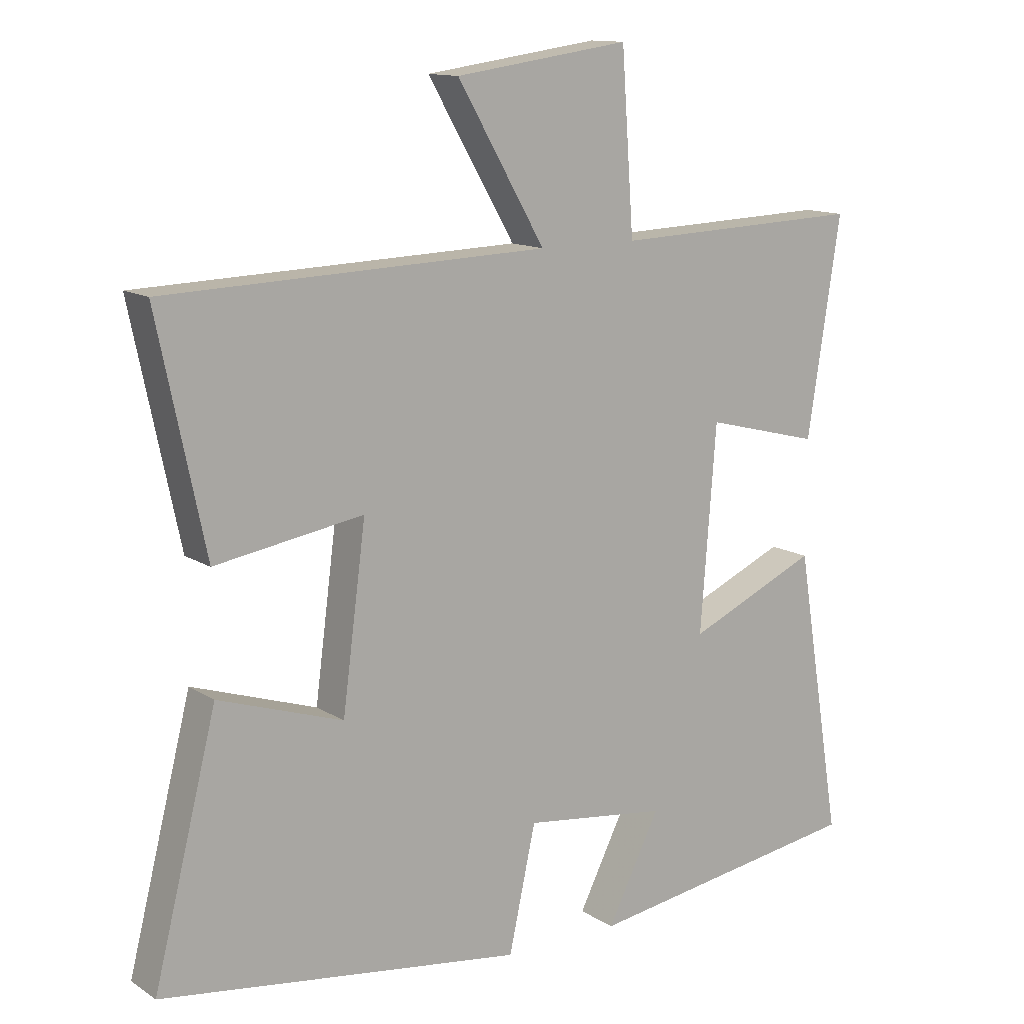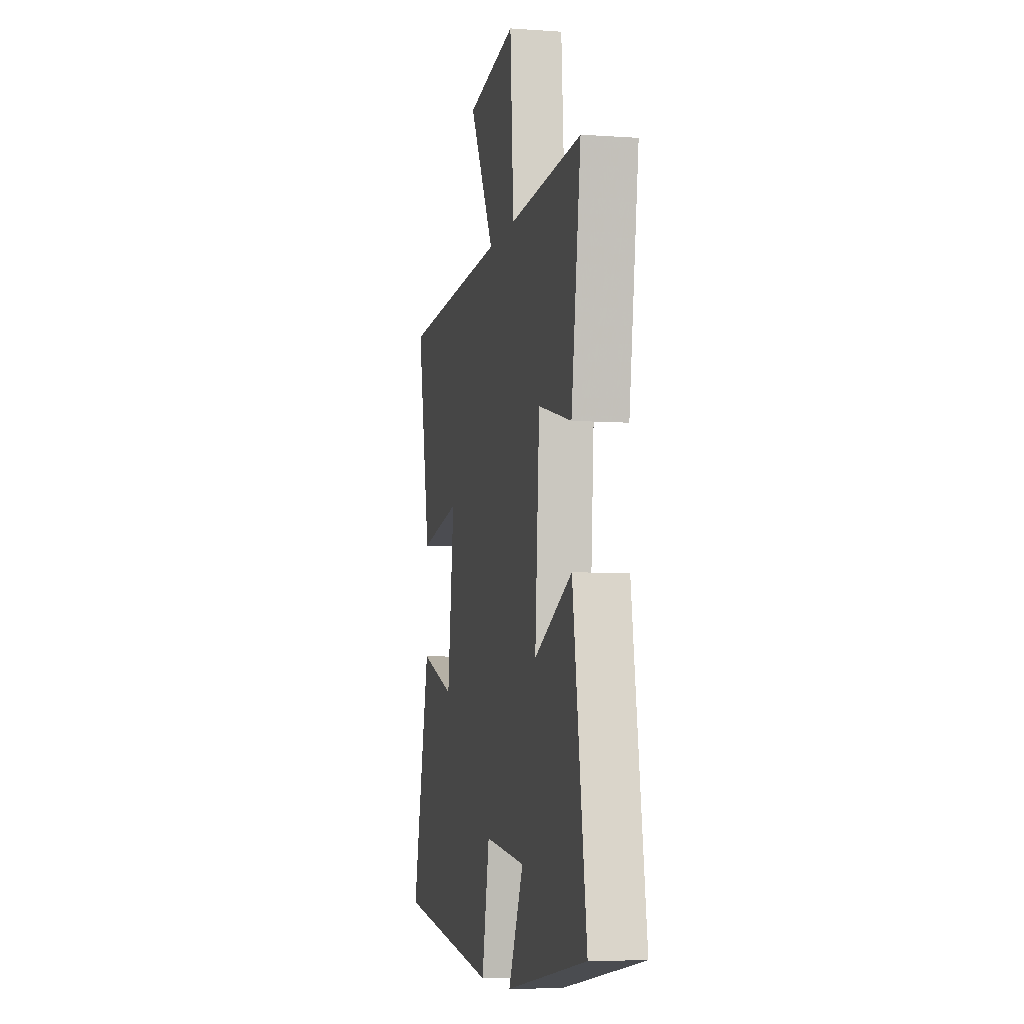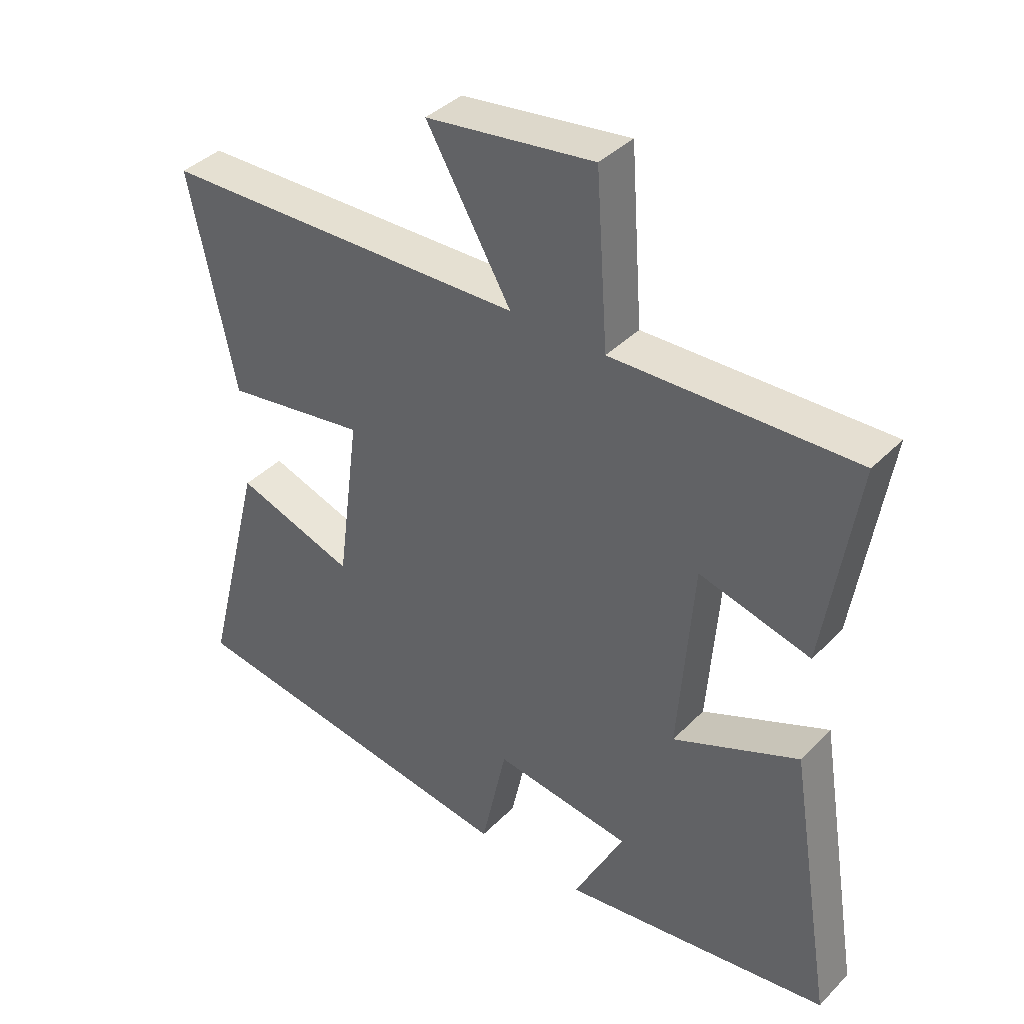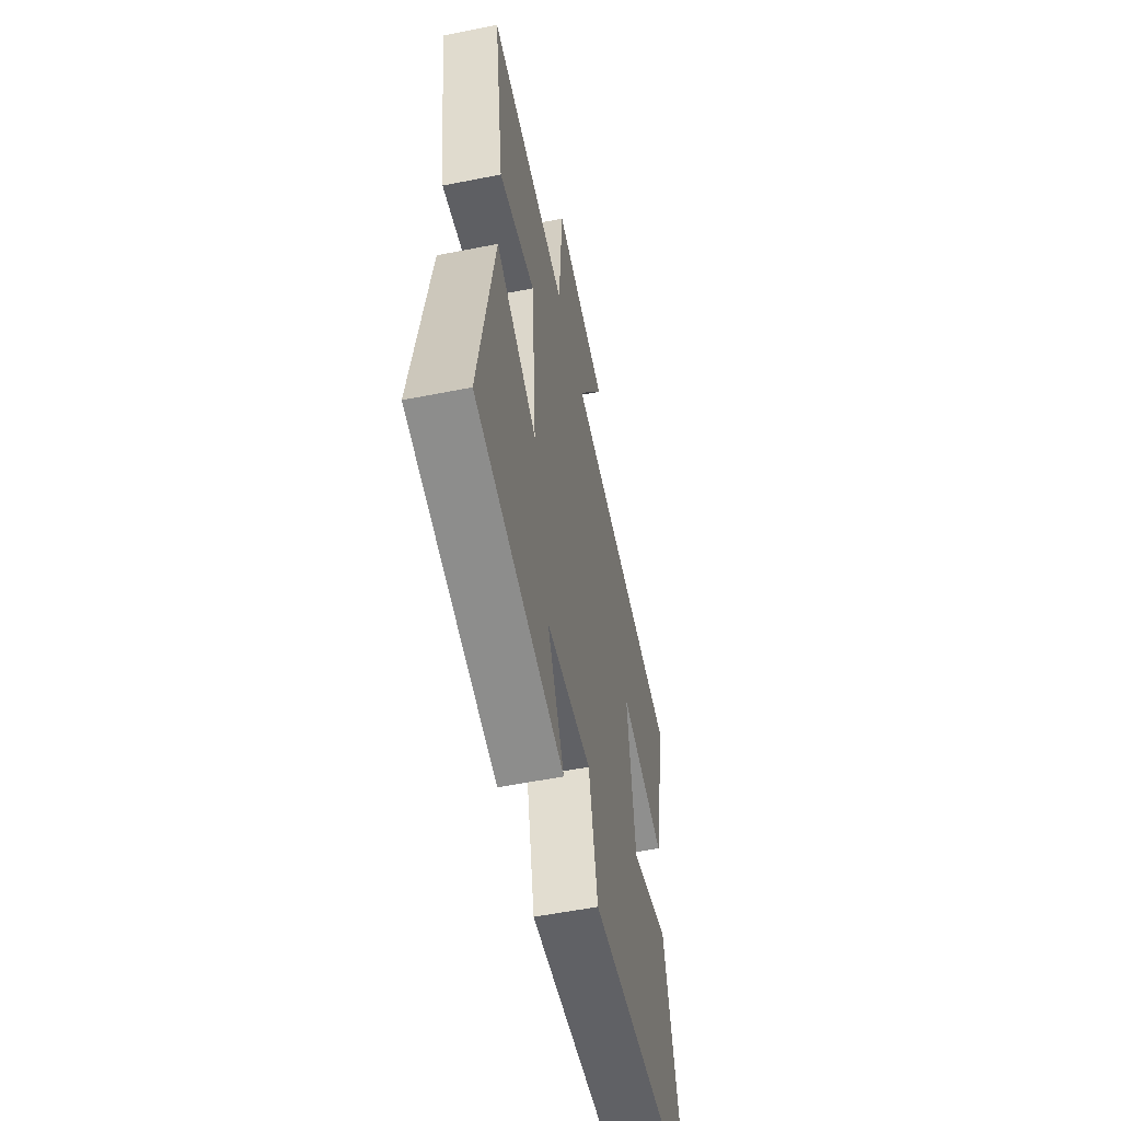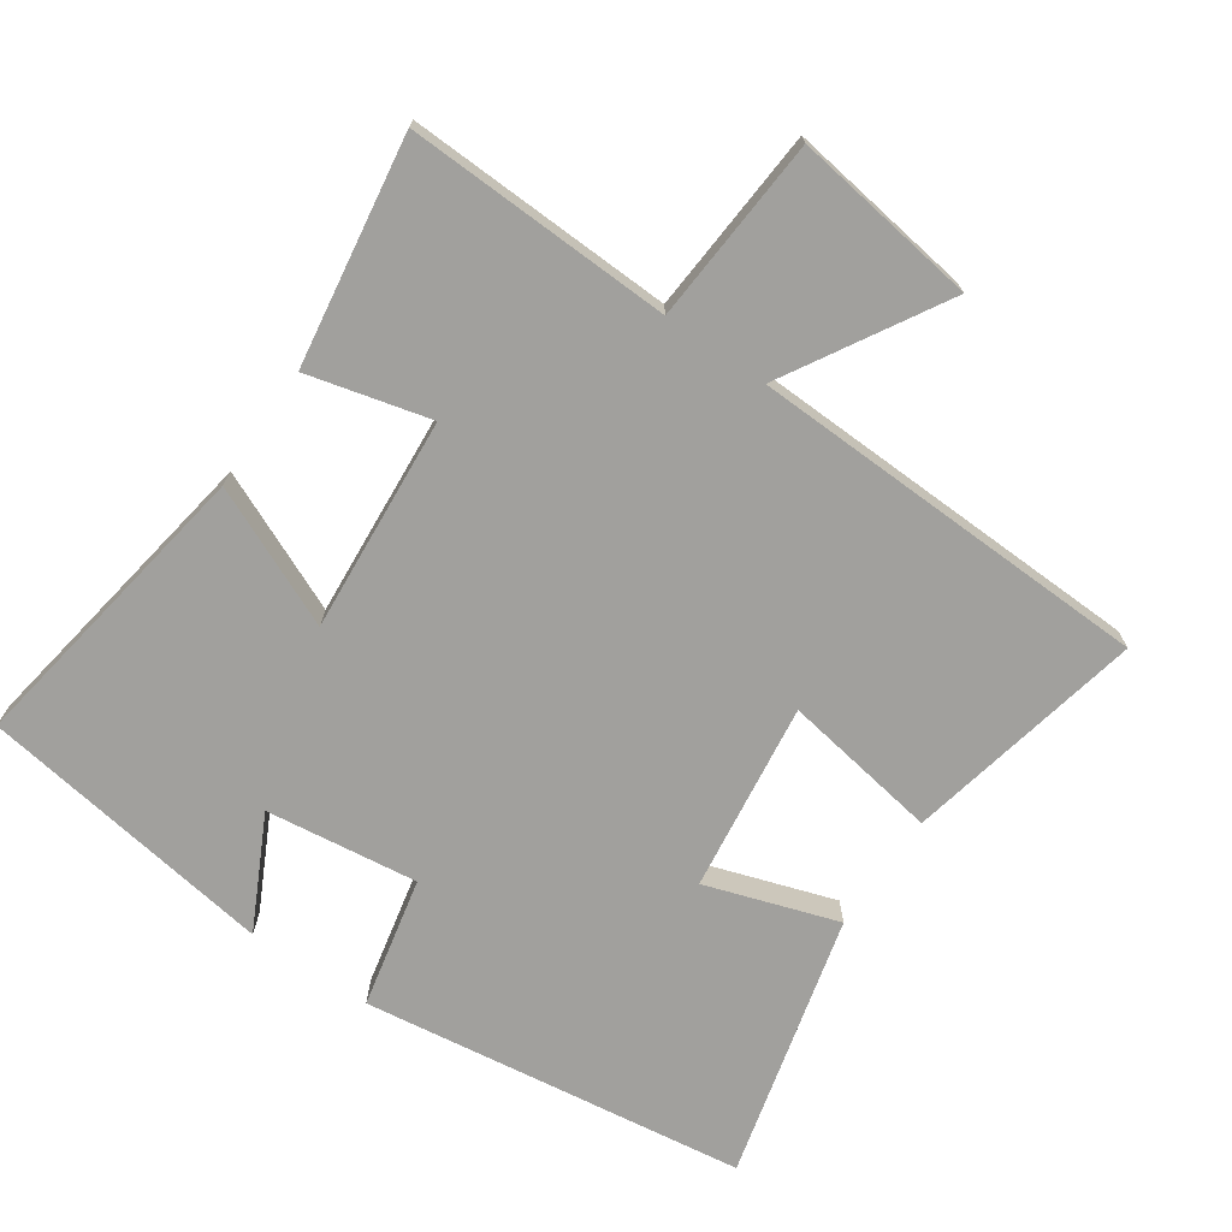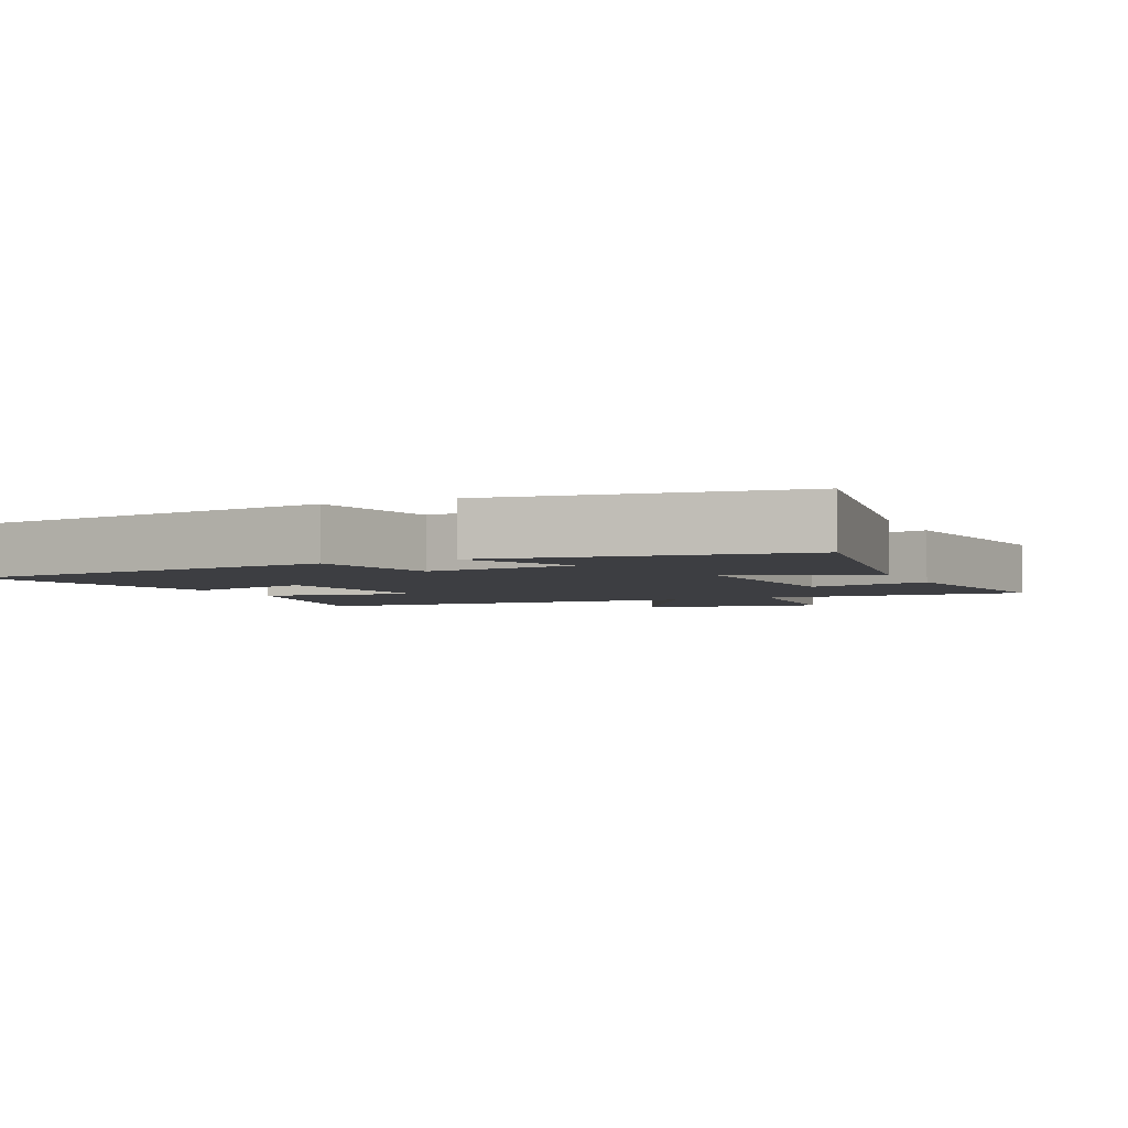
<metadata>
{"format":"obj","ext":"obj","renderer":"f3d","projection":"perspective","resolution":1024,"background":"white","views":[{"elev":12.9,"azim":144.7,"up":"+Z"},{"elev":-6.5,"azim":-101.7,"up":"+Z"},{"elev":39.4,"azim":-140.9,"up":"+Z"},{"elev":-56.3,"azim":-78.3,"up":"+Z"},{"elev":-71.6,"azim":-34.5,"up":"+Y"},{"elev":-3.6,"azim":-155.7,"up":"+Y"}]}
</metadata>
<code>
v -0.572 0.07 -0.435
v -0.5 0.07 0.006
v -0.299 0.07 -0.083
v -0.323 0.07 0.229
v -0.5 0.07 0.184
v -0.551 0.07 0.514
v -0.165 0.07 0.5
v -0.146 0.07 0.769
v 0.122 0.07 0.731
v -0.013 0.07 0.5
v 0.573 0.07 0.481
v 0.5 0.07 0.135
v 0.273 0.07 0.172
v 0.309 0.07 -0.102
v 0.5 0.07 -0.039
v 0.597 0.07 -0.423
v 0.04 0.07 -0.5
v -0.001 0.07 -0.311
v -0.221 0.07 -0.339
v -0.14 0.07 -0.5
v -0.572 0 -0.435
v -0.5 0 0.006
v -0.299 0 -0.083
v -0.323 0 0.229
v -0.5 0 0.184
v -0.551 0 0.514
v -0.165 0 0.5
v -0.146 0 0.769
v 0.122 0 0.731
v -0.013 0 0.5
v 0.573 0 0.481
v 0.5 0 0.135
v 0.273 0 0.172
v 0.309 0 -0.102
v 0.5 0 -0.039
v 0.597 0 -0.423
v 0.04 0 -0.5
v -0.001 0 -0.311
v -0.221 0 -0.339
v -0.14 0 -0.5
f 19 20 1 2
f 18 19 2 3
f 16 17 18
f 15 16 18
f 14 15 18
f 18 3 4
f 14 18 4
f 13 14 4
f 10 11 12 13
f 10 13 4
f 7 8 9 10
f 7 10 4 5
f 5 6 7
f 22 21 40 39
f 23 22 39 38
f 38 37 36
f 38 36 35
f 38 35 34
f 24 23 38
f 24 38 34
f 24 34 33
f 33 32 31 30
f 24 33 30
f 30 29 28 27
f 25 24 30 27
f 27 26 25
f 1 21 22 2
f 2 22 23 3
f 3 23 24 4
f 4 24 25 5
f 5 25 26 6
f 6 26 27 7
f 7 27 28 8
f 8 28 29 9
f 9 29 30 10
f 10 30 31 11
f 11 31 32 12
f 12 32 33 13
f 13 33 34 14
f 14 34 35 15
f 15 35 36 16
f 16 36 37 17
f 17 37 38 18
f 18 38 39 19
f 19 39 40 20
f 20 40 21 1

</code>
